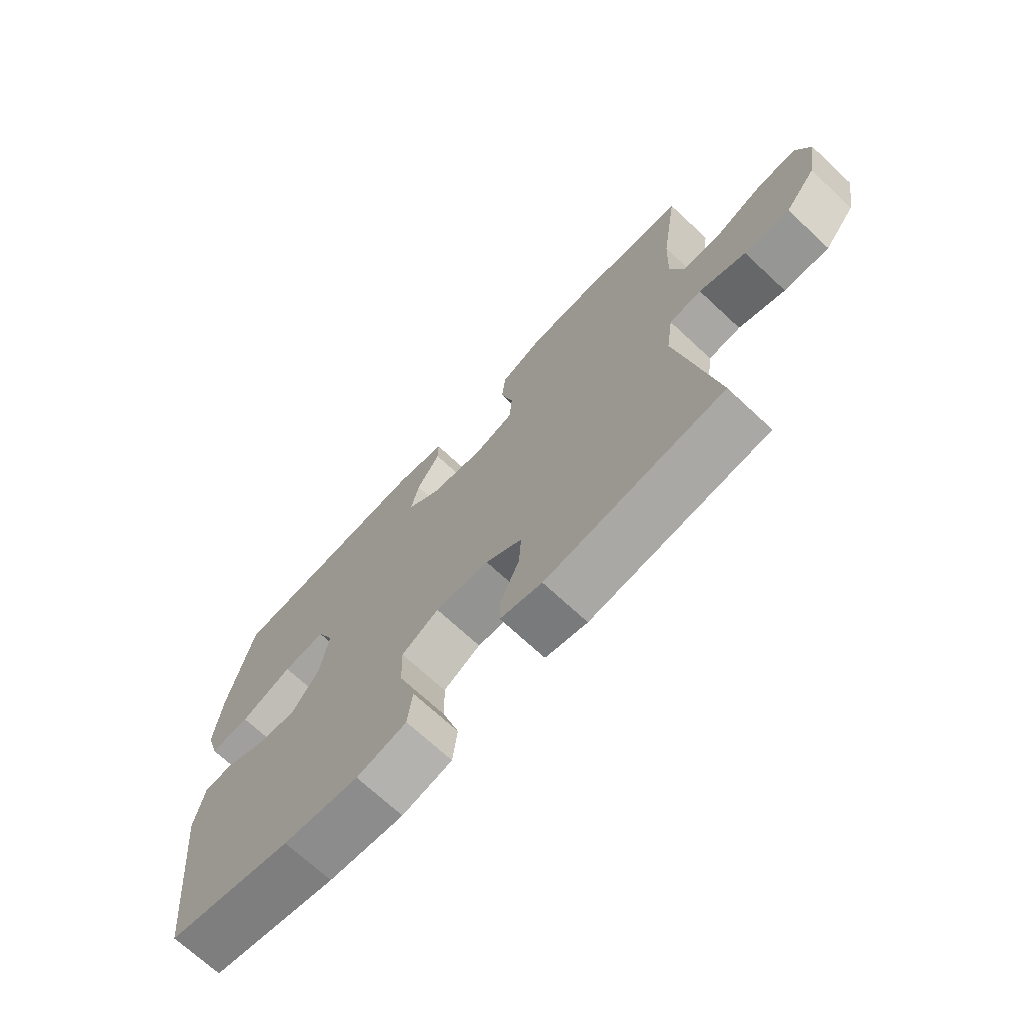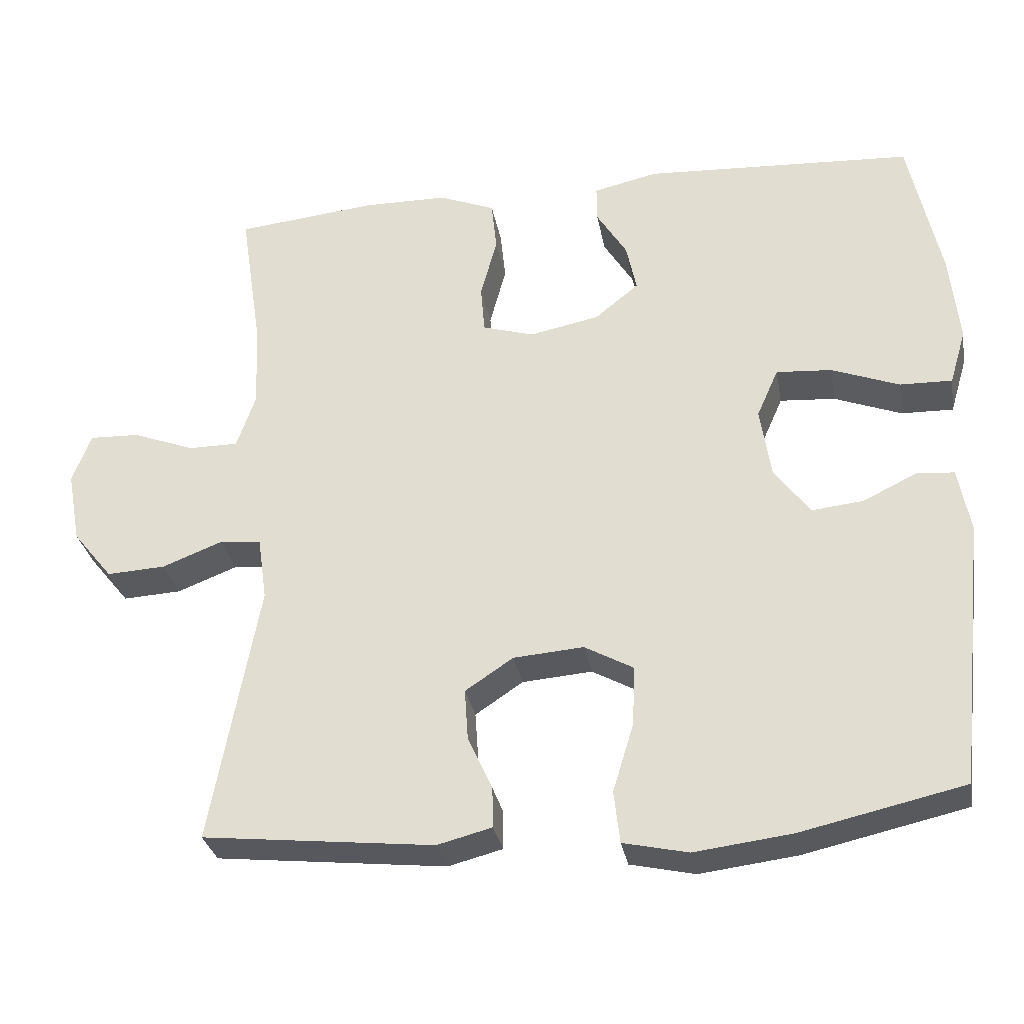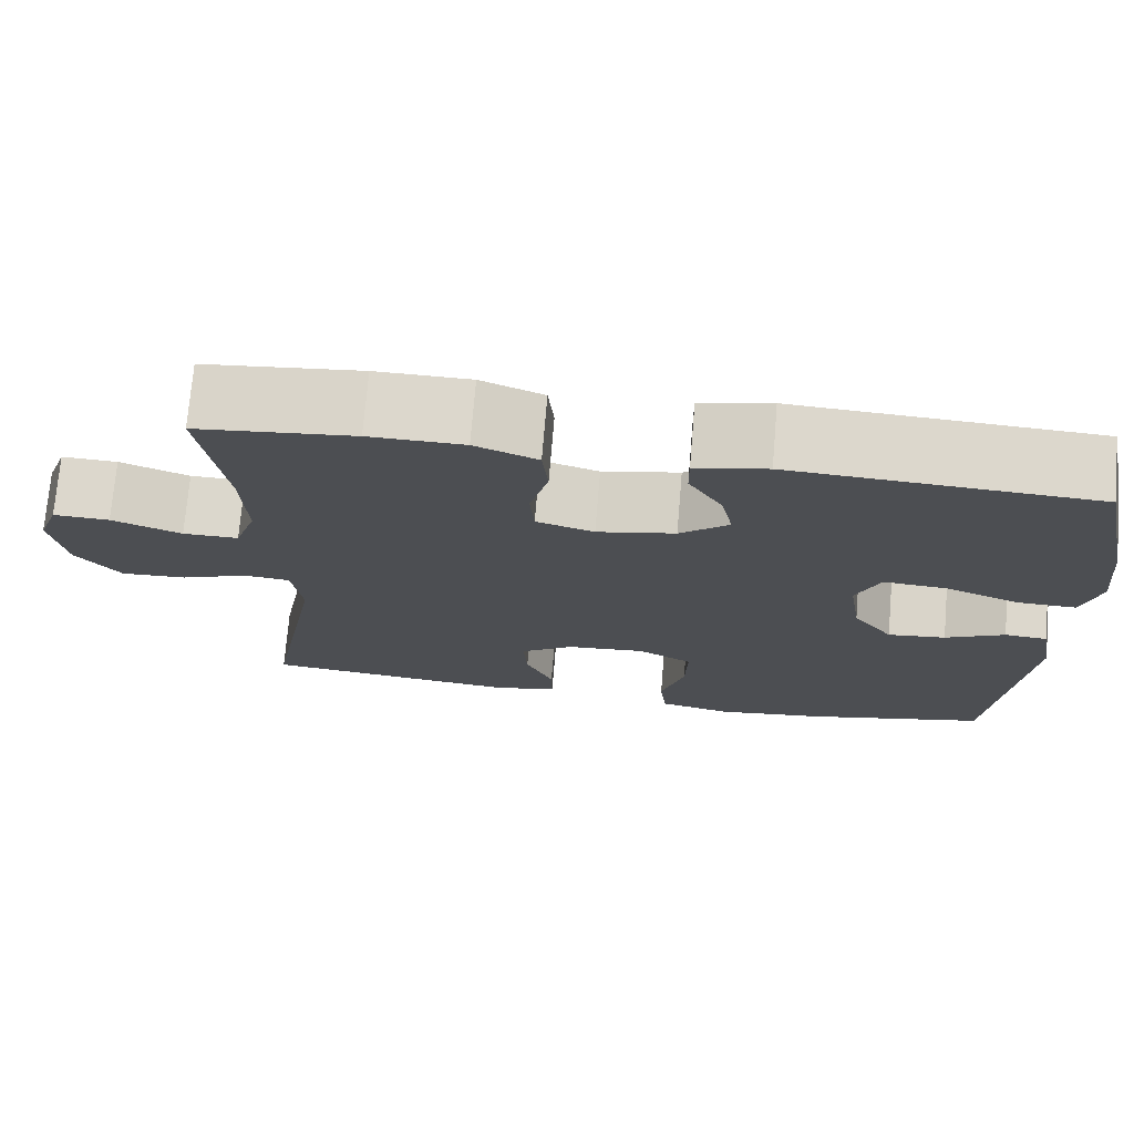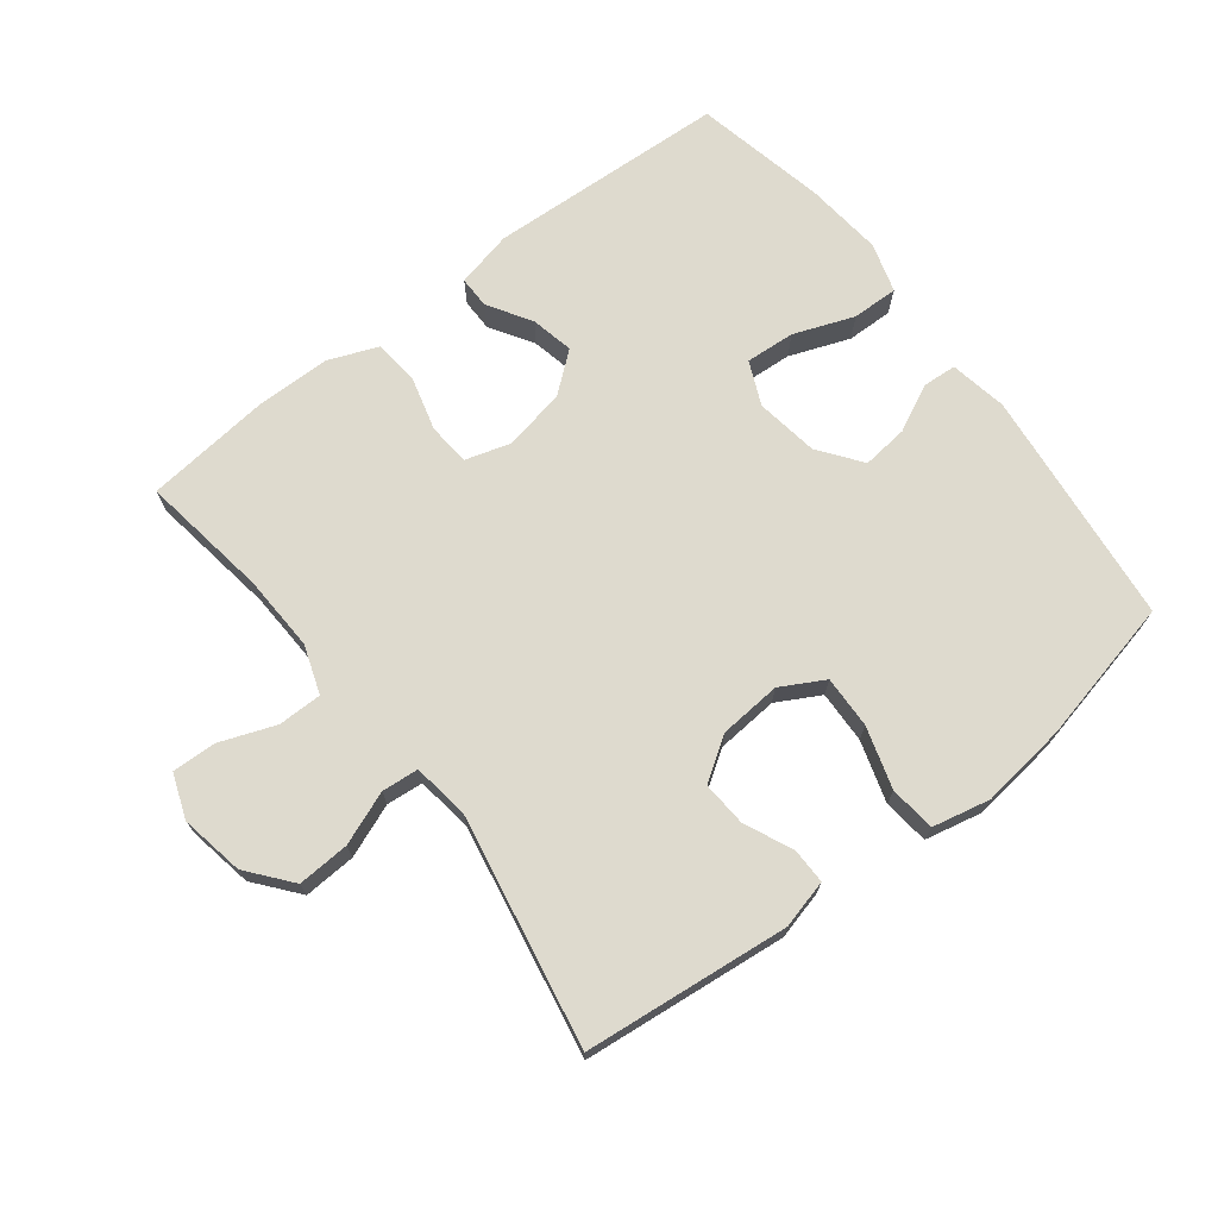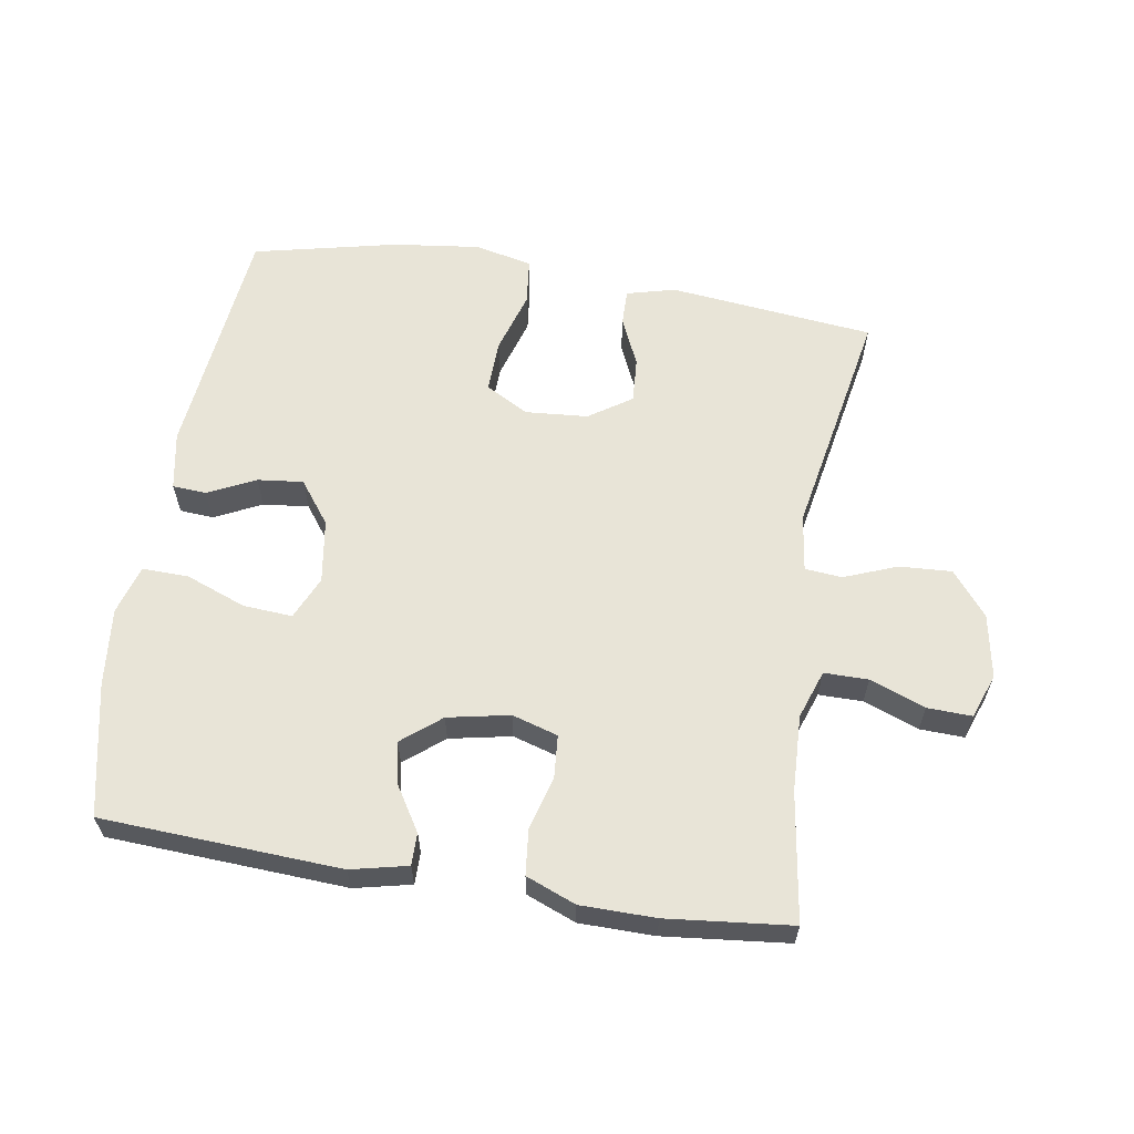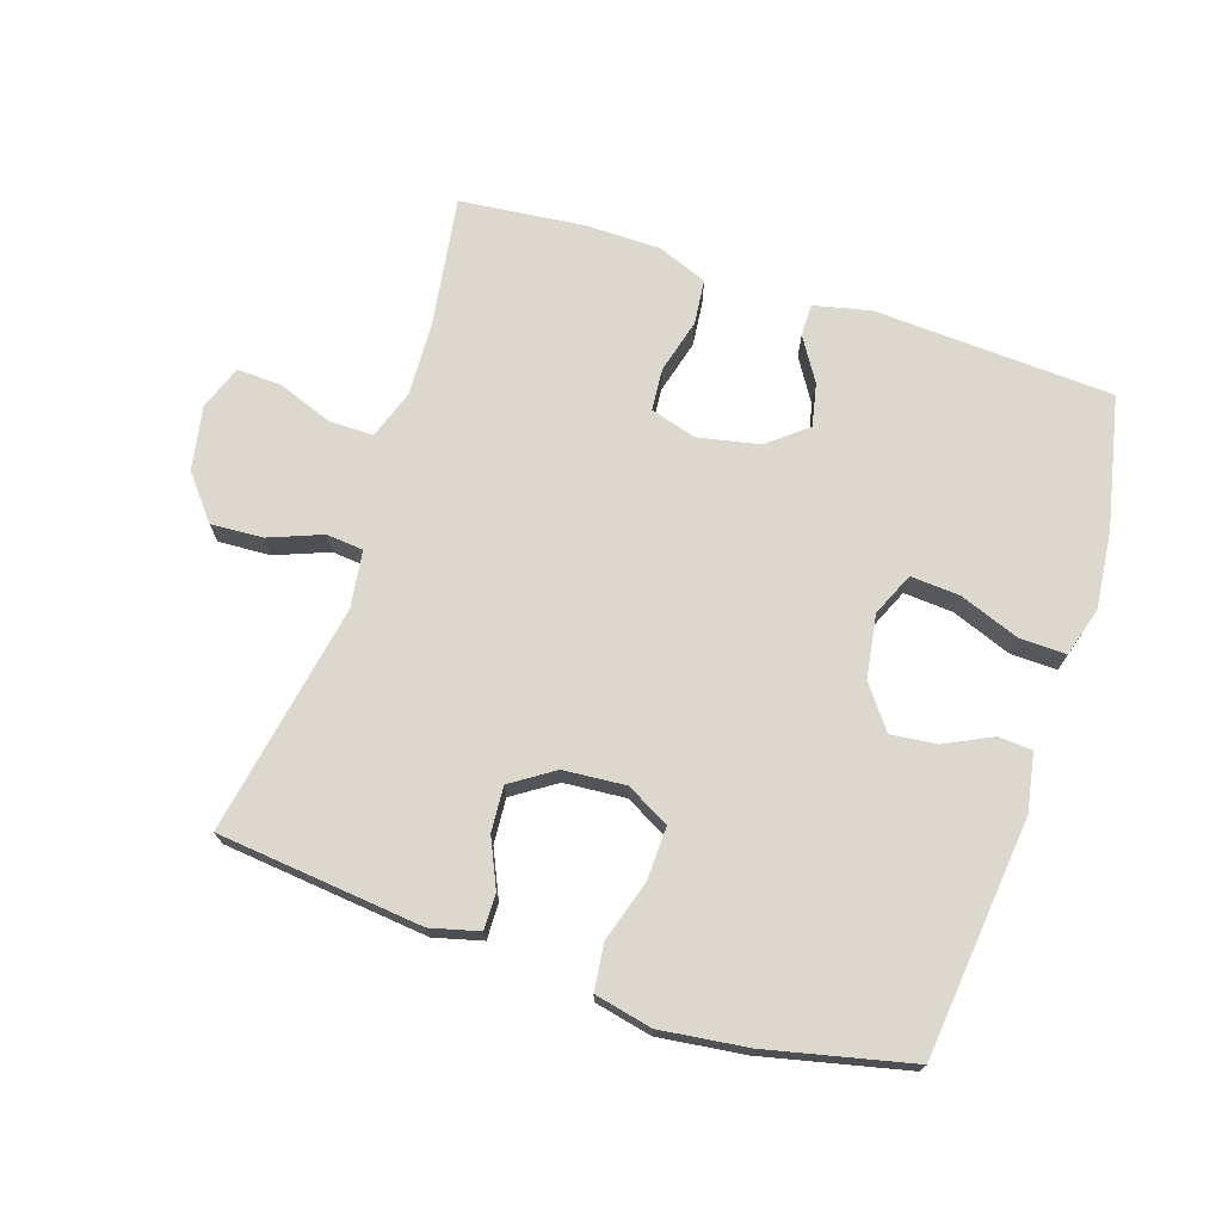
<metadata>
{"format":"obj","ext":"obj","renderer":"f3d","projection":"perspective","resolution":1024,"background":"white","views":[{"elev":-70.3,"azim":47.0,"up":"+Z"},{"elev":-30.3,"azim":-169.9,"up":"+Z"},{"elev":73.1,"azim":-175.2,"up":"+Z"},{"elev":71.2,"azim":142.3,"up":"+Y"},{"elev":61.4,"azim":9.2,"up":"+Y"},{"elev":72.1,"azim":-161.9,"up":"+Y"}]}
</metadata>
<code>
o path676_path676.001
v 0.2907 0.0375 0.5267
v 0.1749 0.0375 0.5256
v 0.09804 0.0375 0.4953
v 0.09081 0.0375 0.4261
v 0.1133 0.0375 0.3425
v 0.1082 0.0375 0.2773
v 0.03756 0.0375 0.2561
v -0.05792 0.0375 0.2753
v -0.118 0.0375 0.3239
v -0.1039 0.0375 0.3899
v -0.06241 0.0375 0.4566
v -0.06197 0.0375 0.5061
v -0.1496 0.0375 0.526
v -0.5186 0.0375 0.5064
v -0.5621 0.0375 0.3035
v -0.5746 0.0375 0.1832
v -0.5521 0.0375 0.1072
v -0.4807 0.0375 0.1089
v -0.388 0.0375 0.144
v -0.312 0.0375 0.1494
v -0.2825 0.0375 0.0827
v -0.2973 0.0375 -0.01454
v -0.3462 0.0375 -0.07977
v -0.4171 0.0375 -0.07203
v -0.4896 0.0375 -0.03661
v -0.5419 0.0375 -0.04035
v -0.5582 0.0375 -0.1293
v -0.5186 0.0375 -0.4953
v -0.2962 0.0375 -0.5457
v -0.1625 0.0375 -0.5624
v -0.07369 0.0375 -0.5429
v -0.06553 0.0375 -0.4719
v -0.09446 0.0375 -0.377
v -0.09709 0.0375 -0.2961
v -0.03064 0.0375 -0.2595
v 0.06541 0.0375 -0.2672
v 0.131 0.0375 -0.311
v 0.1264 0.0375 -0.3804
v 0.09291 0.0375 -0.4545
v 0.09211 0.0375 -0.5096
v 0.1668 0.0375 -0.5289
v 0.4833 0.0375 -0.4953
v 0.4173 0.0375 -0.139
v 0.4296 0.0375 -0.05164
v 0.4864 0.0375 -0.04628
v 0.5688 0.0375 -0.07826
v 0.6492 0.0375 -0.08266
v 0.7037 0.0375 -0.0156
v 0.7218 0.0375 0.08271
v 0.6966 0.0375 0.151
v 0.6279 0.0375 0.1486
v 0.5427 0.0375 0.1166
v 0.4747 0.0375 0.1165
v 0.4487 0.0375 0.1912
v 0.4536 0.0375 0.3087
v 0.4833 0.0375 0.5064
v 0.2907 -0.0375 0.5267
v 0.1749 -0.0375 0.5256
v 0.09804 -0.0375 0.4953
v 0.09081 -0.0375 0.4261
v 0.1133 -0.0375 0.3425
v 0.1082 -0.0375 0.2773
v 0.03756 -0.0375 0.2561
v -0.05792 -0.0375 0.2753
v -0.118 -0.0375 0.3239
v -0.1039 -0.0375 0.3899
v -0.06241 -0.0375 0.4566
v -0.06197 -0.0375 0.5061
v -0.1496 -0.0375 0.526
v -0.5186 -0.0375 0.5064
v -0.5621 -0.0375 0.3035
v -0.5746 -0.0375 0.1832
v -0.5521 -0.0375 0.1072
v -0.4807 -0.0375 0.1089
v -0.388 -0.0375 0.144
v -0.312 -0.0375 0.1494
v -0.2825 -0.0375 0.0827
v -0.2973 -0.0375 -0.01454
v -0.3462 -0.0375 -0.07977
v -0.4171 -0.0375 -0.07203
v -0.4896 -0.0375 -0.03661
v -0.5419 -0.0375 -0.04035
v -0.5582 -0.0375 -0.1293
v -0.5186 -0.0375 -0.4953
v -0.2962 -0.0375 -0.5457
v -0.1625 -0.0375 -0.5624
v -0.07369 -0.0375 -0.5429
v -0.06553 -0.0375 -0.4719
v -0.09446 -0.0375 -0.377
v -0.09709 -0.0375 -0.2961
v -0.03064 -0.0375 -0.2595
v 0.06541 -0.0375 -0.2672
v 0.131 -0.0375 -0.311
v 0.1264 -0.0375 -0.3804
v 0.09291 -0.0375 -0.4545
v 0.09211 -0.0375 -0.5096
v 0.1668 -0.0375 -0.5289
v 0.4833 -0.0375 -0.4953
v 0.4173 -0.0375 -0.139
v 0.4296 -0.0375 -0.05164
v 0.4864 -0.0375 -0.04628
v 0.5688 -0.0375 -0.07826
v 0.6492 -0.0375 -0.08266
v 0.7037 -0.0375 -0.0156
v 0.7218 -0.0375 0.08271
v 0.6966 -0.0375 0.151
v 0.6279 -0.0375 0.1486
v 0.5427 -0.0375 0.1166
v 0.4747 -0.0375 0.1165
v 0.4487 -0.0375 0.1912
v 0.4536 -0.0375 0.3087
v 0.4833 -0.0375 0.5064
v 0.2907 0.0375 0.5267
v 0.1749 0.0375 0.5256
v -0.06197 0.0375 0.5061
v -0.06197 0.0375 0.5061
v -0.1496 0.0375 0.526
v 0.09804 0.0375 0.4953
v 0.09804 0.0375 0.4953
v 0.4833 0.0375 0.5064
v 0.4833 0.0375 0.5064
v -0.5186 0.0375 0.5064
v -0.5186 0.0375 0.5064
v -0.06241 0.0375 0.4566
v 0.09081 0.0375 0.4261
v -0.1039 0.0375 0.3899
v 0.1133 0.0375 0.3425
v 0.4536 0.0375 0.3087
v -0.5621 0.0375 0.3035
v -0.118 0.0375 0.3239
v -0.118 0.0375 0.3239
v 0.1082 0.0375 0.2773
v 0.1082 0.0375 0.2773
v -0.05792 0.0375 0.2753
v 0.4487 0.0375 0.1912
v -0.5746 0.0375 0.1832
v 0.03756 0.0375 0.2561
v 0.4747 0.0375 0.1165
v 0.4747 0.0375 0.1165
v -0.388 0.0375 0.144
v -0.312 0.0375 0.1494
v -0.312 0.0375 0.1494
v -0.5521 0.0375 0.1072
v -0.5521 0.0375 0.1072
v 0.7218 0.0375 0.08271
v 0.6966 0.0375 0.151
v 0.6966 0.0375 0.151
v 0.6279 0.0375 0.1486
v -0.2825 0.0375 0.0827
v 0.5427 0.0375 0.1166
v -0.4807 0.0375 0.1089
v 0.7037 0.0375 -0.0156
v -0.2973 0.0375 -0.01454
v -0.3462 0.0375 -0.07977
v 0.6492 0.0375 -0.08266
v -0.4171 0.0375 -0.07203
v -0.4896 0.0375 -0.03661
v -0.5419 0.0375 -0.04035
v -0.5419 0.0375 -0.04035
v -0.5582 0.0375 -0.1293
v 0.5688 0.0375 -0.07826
v 0.4864 0.0375 -0.04628
v 0.4296 0.0375 -0.05164
v 0.4296 0.0375 -0.05164
v 0.4173 0.0375 -0.139
v -0.03064 0.0375 -0.2595
v 0.06541 0.0375 -0.2672
v -0.09709 0.0375 -0.2961
v -0.09709 0.0375 -0.2961
v 0.131 0.0375 -0.311
v -0.09446 0.0375 -0.377
v 0.1264 0.0375 -0.3804
v -0.06553 0.0375 -0.4719
v 0.09291 0.0375 -0.4545
v 0.4833 0.0375 -0.4953
v 0.4833 0.0375 -0.4953
v 0.09211 0.0375 -0.5096
v 0.09211 0.0375 -0.5096
v -0.5186 0.0375 -0.4953
v -0.5186 0.0375 -0.4953
v -0.07369 0.0375 -0.5429
v -0.07369 0.0375 -0.5429
v 0.1668 0.0375 -0.5289
v -0.2962 0.0375 -0.5457
v -0.1625 0.0375 -0.5624
v 0.2907 -0.0375 0.5267
v 0.1749 -0.0375 0.5256
v -0.06197 -0.0375 0.5061
v -0.06197 -0.0375 0.5061
v -0.1496 -0.0375 0.526
v 0.09804 -0.0375 0.4953
v 0.09804 -0.0375 0.4953
v 0.4833 -0.0375 0.5064
v 0.4833 -0.0375 0.5064
v -0.5186 -0.0375 0.5064
v -0.5186 -0.0375 0.5064
v -0.06241 -0.0375 0.4566
v 0.09081 -0.0375 0.4261
v -0.1039 -0.0375 0.3899
v 0.1133 -0.0375 0.3425
v 0.4536 -0.0375 0.3087
v -0.5621 -0.0375 0.3035
v -0.118 -0.0375 0.3239
v -0.118 -0.0375 0.3239
v 0.1082 -0.0375 0.2773
v 0.1082 -0.0375 0.2773
v -0.05792 -0.0375 0.2753
v 0.4487 -0.0375 0.1912
v -0.5746 -0.0375 0.1832
v 0.03756 -0.0375 0.2561
v 0.4747 -0.0375 0.1165
v 0.4747 -0.0375 0.1165
v -0.388 -0.0375 0.144
v -0.312 -0.0375 0.1494
v -0.312 -0.0375 0.1494
v -0.5521 -0.0375 0.1072
v -0.5521 -0.0375 0.1072
v 0.7218 -0.0375 0.08271
v 0.6966 -0.0375 0.151
v 0.6966 -0.0375 0.151
v 0.6279 -0.0375 0.1486
v -0.2825 -0.0375 0.0827
v 0.5427 -0.0375 0.1166
v -0.4807 -0.0375 0.1089
v 0.7037 -0.0375 -0.0156
v -0.2973 -0.0375 -0.01454
v -0.3462 -0.0375 -0.07977
v 0.6492 -0.0375 -0.08266
v -0.4171 -0.0375 -0.07203
v -0.4896 -0.0375 -0.03661
v -0.5419 -0.0375 -0.04035
v -0.5419 -0.0375 -0.04035
v -0.5582 -0.0375 -0.1293
v 0.5688 -0.0375 -0.07826
v 0.4864 -0.0375 -0.04628
v 0.4296 -0.0375 -0.05164
v 0.4296 -0.0375 -0.05164
v 0.4173 -0.0375 -0.139
v -0.03064 -0.0375 -0.2595
v 0.06541 -0.0375 -0.2672
v -0.09709 -0.0375 -0.2961
v -0.09709 -0.0375 -0.2961
v 0.131 -0.0375 -0.311
v -0.09446 -0.0375 -0.377
v 0.1264 -0.0375 -0.3804
v -0.06553 -0.0375 -0.4719
v 0.09291 -0.0375 -0.4545
v 0.4833 -0.0375 -0.4953
v 0.4833 -0.0375 -0.4953
v 0.09211 -0.0375 -0.5096
v 0.09211 -0.0375 -0.5096
v -0.5186 -0.0375 -0.4953
v -0.5186 -0.0375 -0.4953
v -0.07369 -0.0375 -0.5429
v -0.07369 -0.0375 -0.5429
v 0.1668 -0.0375 -0.5289
v -0.2962 -0.0375 -0.5457
v -0.1625 -0.0375 -0.5624
f 198 187 191
f 256 248 245
f 222 210 207
f 252 229 233
f 257 227 252
f 186 187 200
f 190 197 188
f 239 222 226
f 233 229 230
f 195 214 203
f 228 225 234
f 236 208 205
f 186 201 193
f 241 226 227
f 240 236 205
f 190 203 199
f 211 235 223
f 203 214 207
f 222 207 214
f 240 205 210
f 209 213 202
f 250 256 247
f 225 223 234
f 186 200 201
f 221 218 219
f 227 229 252
f 258 244 257
f 240 210 239
f 205 201 200
f 236 240 238
f 223 225 221
f 218 221 225
f 201 205 208
f 257 241 227
f 239 210 222
f 239 226 241
f 244 258 246
f 245 248 243
f 234 223 235
f 200 187 198
f 233 230 231
f 246 258 254
f 199 197 190
f 195 203 190
f 238 243 248
f 213 214 202
f 243 238 240
f 247 256 245
f 235 211 236
f 211 208 236
f 213 209 224
f 244 241 257
f 224 209 216
f 202 214 195
f 1 2 58 57
f 116 13 69 189
f 2 119 192 58
f 121 1 57 194
f 13 123 196 69
f 11 12 68 67
f 3 4 60 59
f 10 11 67 66
f 4 5 61 60
f 55 56 112 111
f 14 15 71 70
f 131 10 66 204
f 5 133 206 61
f 8 9 65 64
f 54 55 111 110
f 15 16 72 71
f 6 7 63 62
f 7 8 64 63
f 139 54 110 212
f 19 142 215 75
f 16 144 217 72
f 49 147 220 105
f 50 51 107 106
f 20 21 77 76
f 51 52 108 107
f 18 19 75 74
f 17 18 74 73
f 52 53 109 108
f 48 49 105 104
f 21 22 78 77
f 22 23 79 78
f 47 48 104 103
f 24 25 81 80
f 25 159 232 81
f 26 27 83 82
f 46 47 103 102
f 45 46 102 101
f 164 45 101 237
f 43 44 100 99
f 23 24 80 79
f 35 36 92 91
f 169 35 91 242
f 36 37 93 92
f 33 34 90 89
f 37 38 94 93
f 32 33 89 88
f 38 39 95 94
f 176 43 99 249
f 39 178 251 95
f 27 180 253 83
f 182 32 88 255
f 41 42 98 97
f 40 41 97 96
f 28 29 85 84
f 30 31 87 86
f 29 30 86 85
f 125 118 114
f 183 172 175
f 149 134 137
f 179 160 156
f 184 179 154
f 113 127 114
f 117 115 124
f 166 153 149
f 160 157 156
f 122 130 141
f 155 161 152
f 163 132 135
f 113 120 128
f 168 154 153
f 167 132 163
f 117 126 130
f 138 150 162
f 130 134 141
f 149 141 134
f 167 137 132
f 136 129 140
f 177 174 183
f 152 161 150
f 113 128 127
f 148 146 145
f 154 179 156
f 185 184 171
f 167 166 137
f 132 127 128
f 163 165 167
f 150 148 152
f 145 152 148
f 128 135 132
f 184 154 168
f 166 149 137
f 166 168 153
f 171 173 185
f 172 170 175
f 161 162 150
f 127 125 114
f 160 158 157
f 173 181 185
f 126 117 124
f 122 117 130
f 165 175 170
f 140 129 141
f 170 167 165
f 174 172 183
f 162 163 138
f 138 163 135
f 140 151 136
f 171 184 168
f 151 143 136
f 129 122 141

</code>
